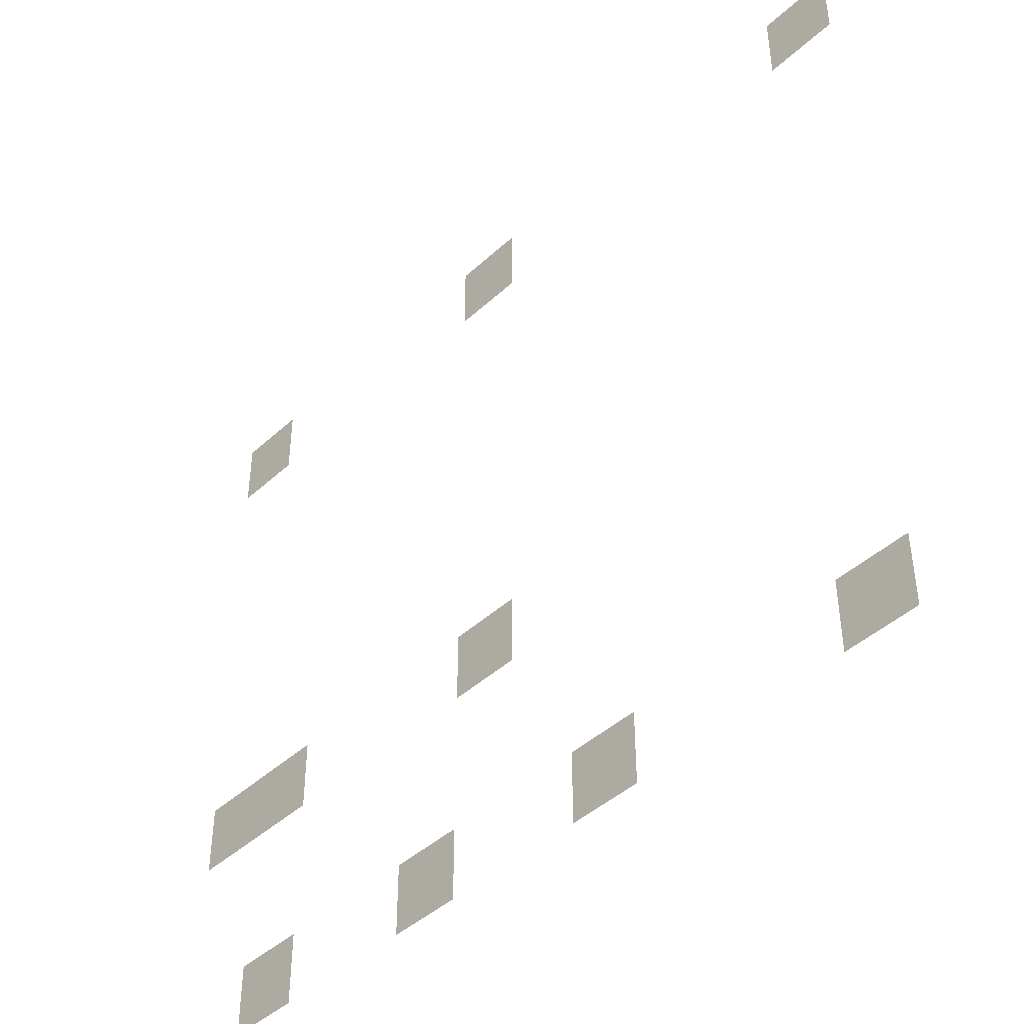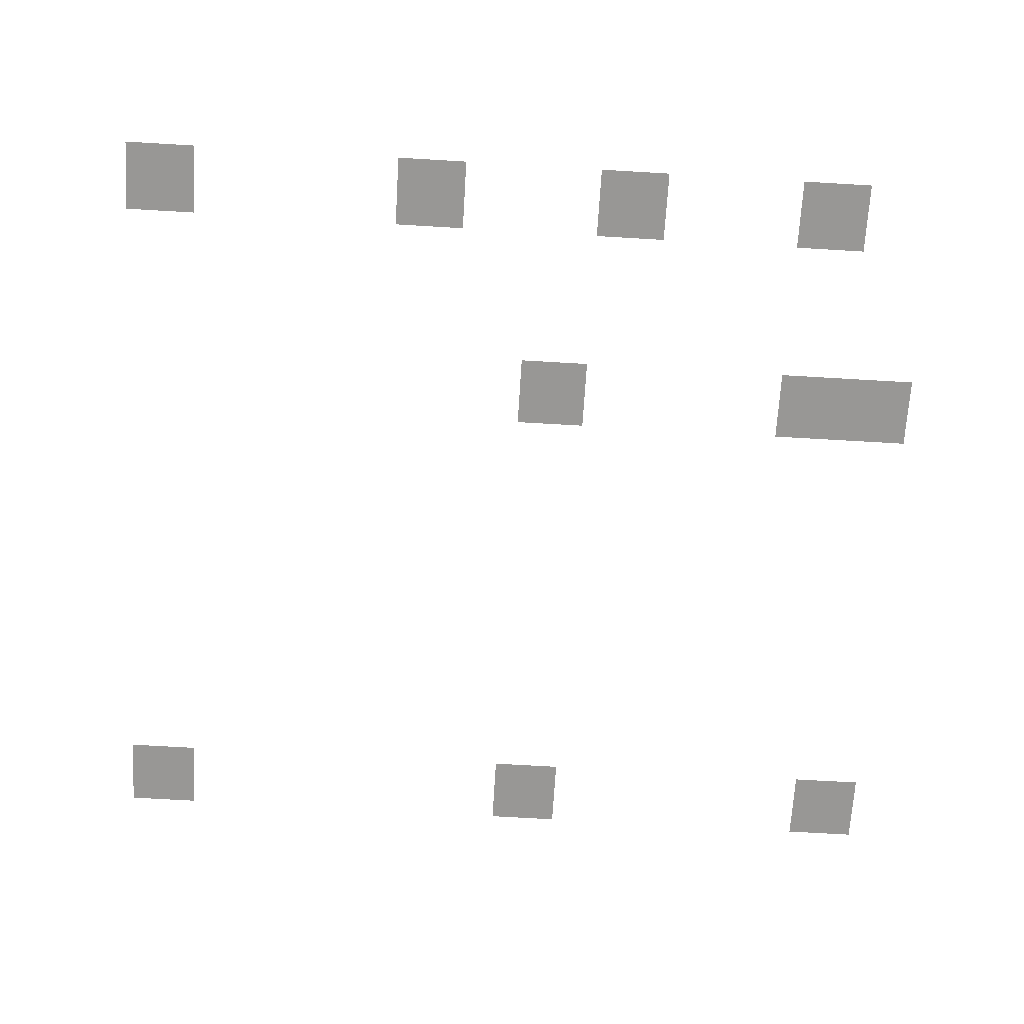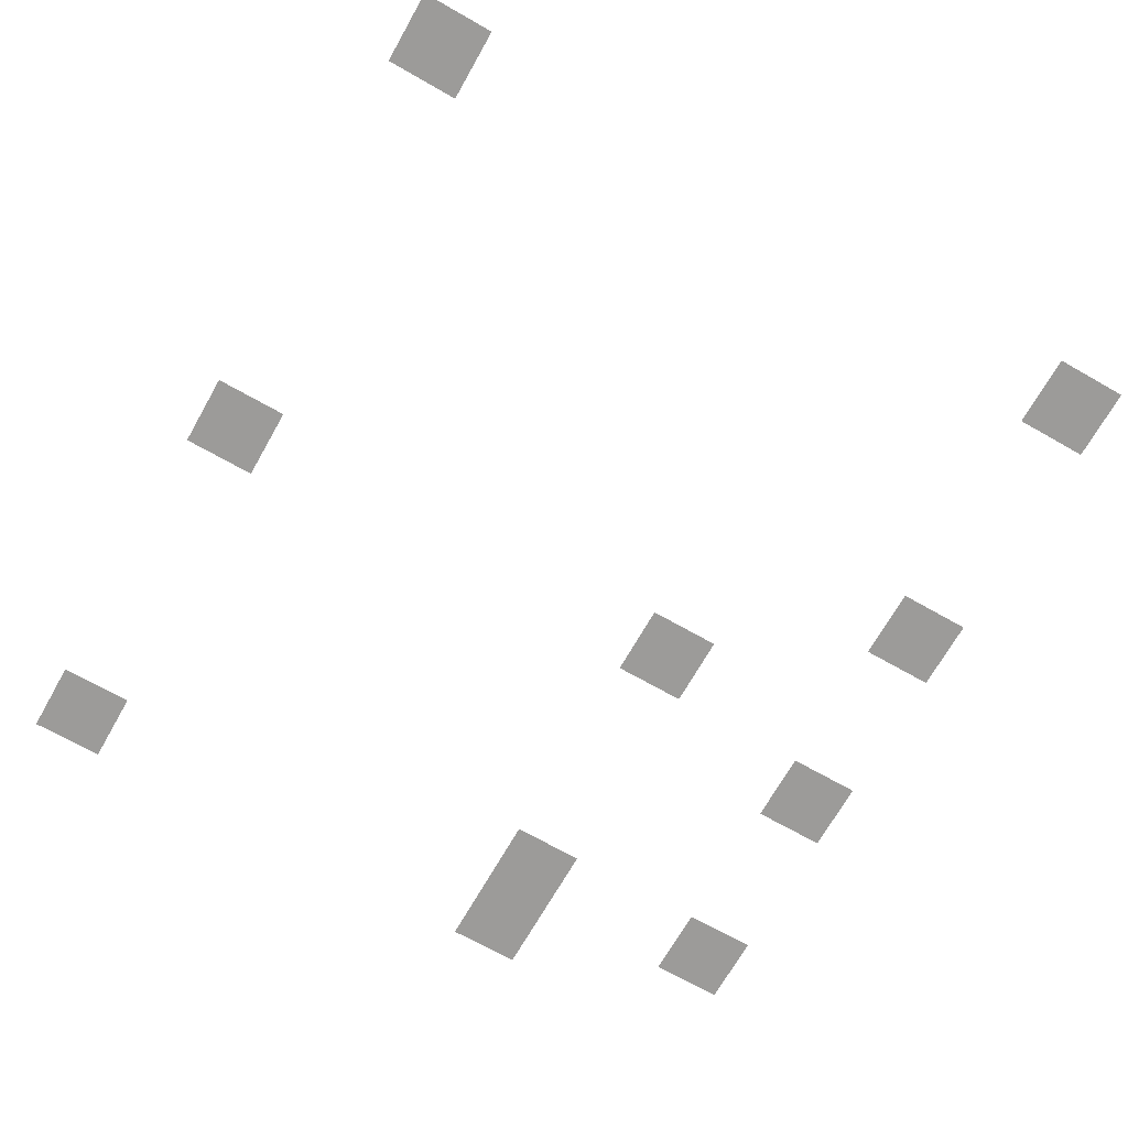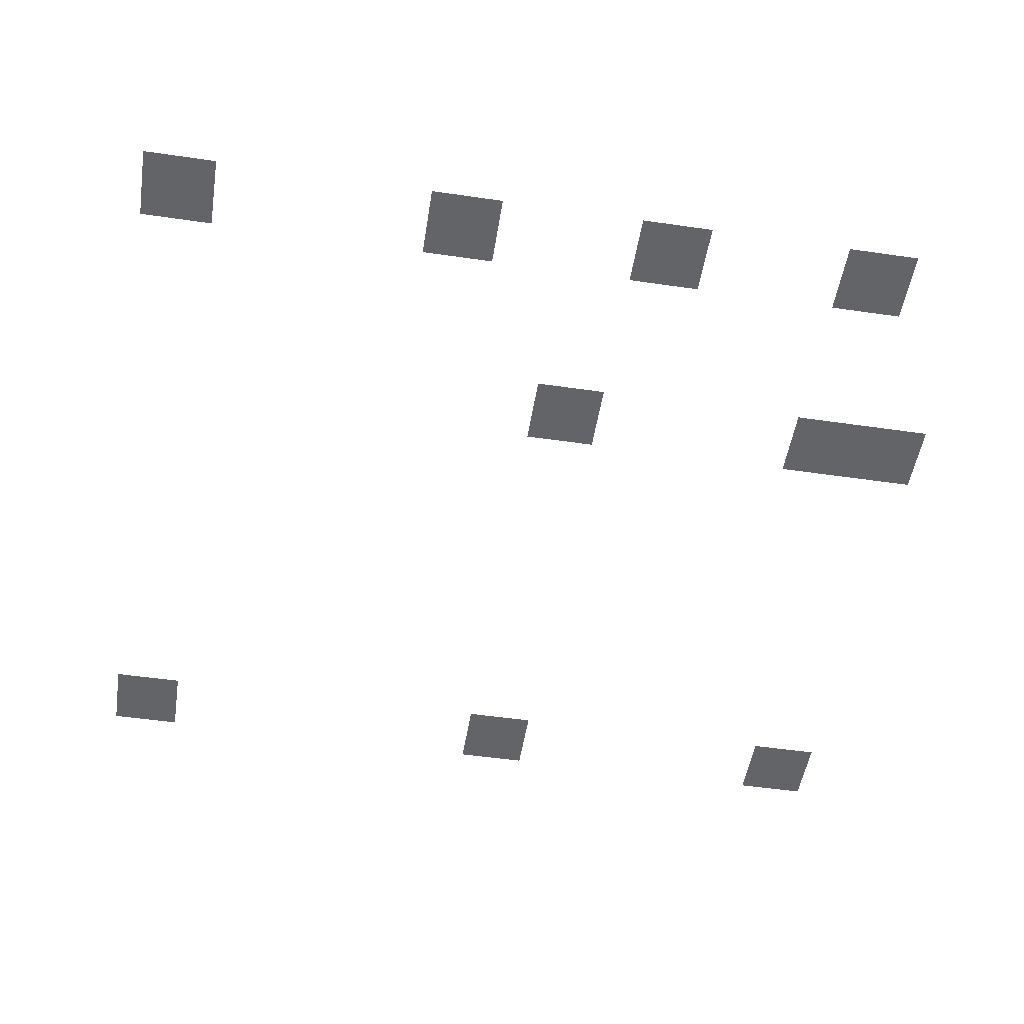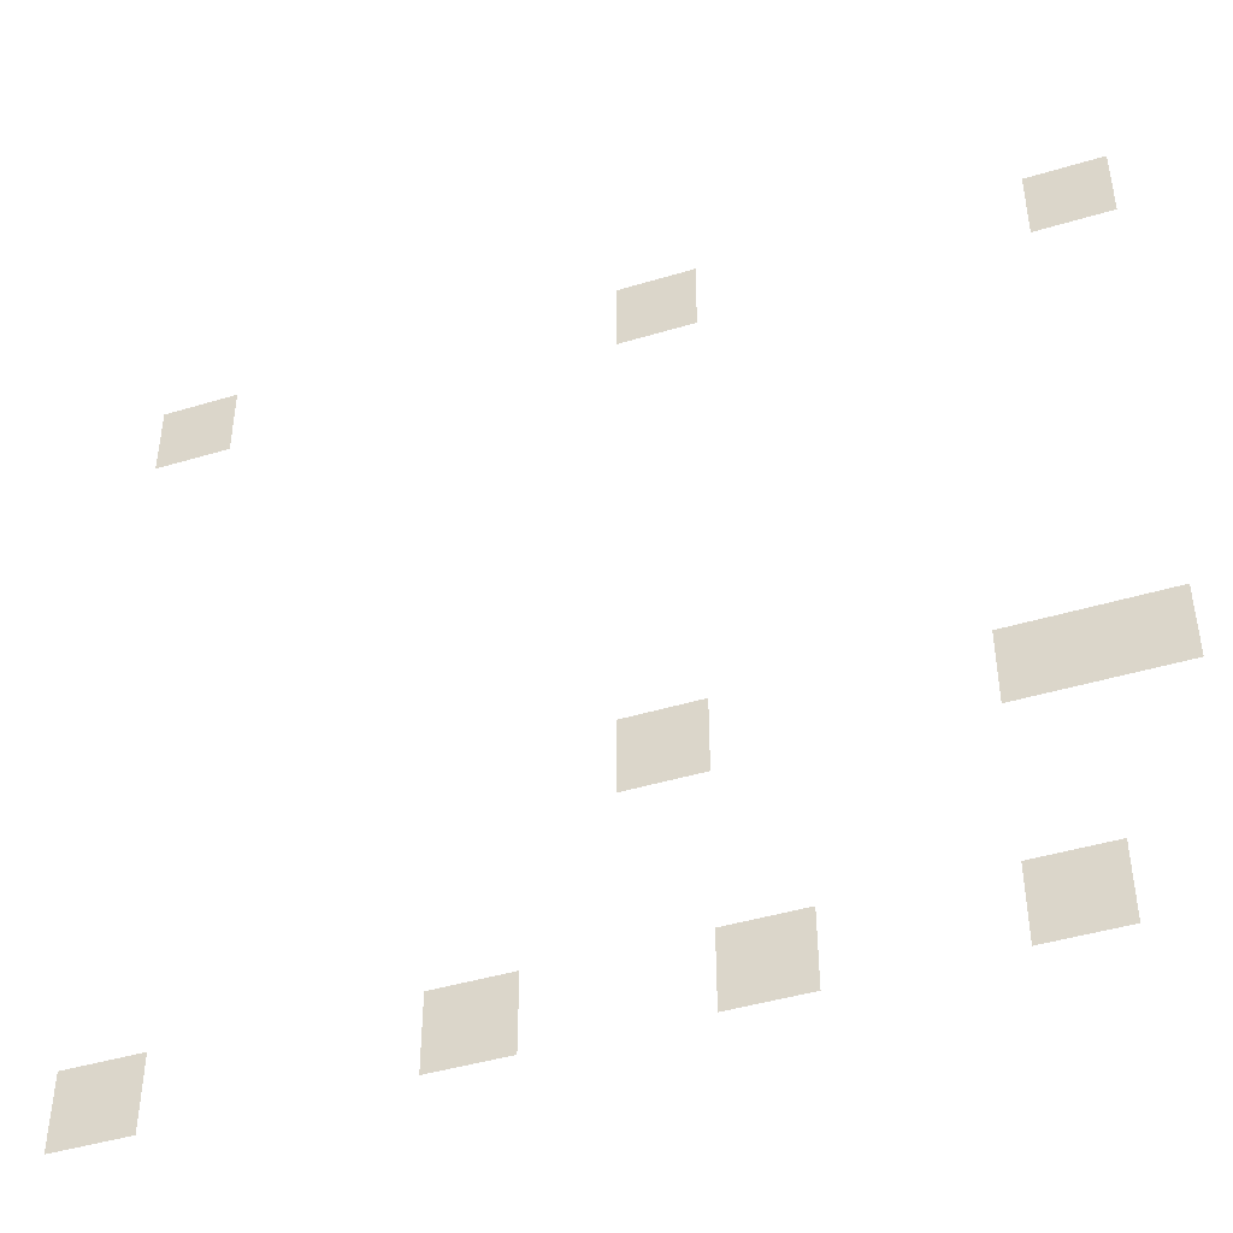
<metadata>
{"format":"obj","ext":"obj","renderer":"f3d","projection":"perspective","resolution":1024,"background":"white","views":[{"elev":-43.8,"azim":-133.0,"up":"+Y"},{"elev":-68.2,"azim":-3.4,"up":"+Z"},{"elev":-69.9,"azim":-119.6,"up":"+Z"},{"elev":-51.1,"azim":-9.0,"up":"+Z"},{"elev":-44.5,"azim":19.4,"up":"+Y"}]}
</metadata>
<code>
v 0 -32 0
v -32 -32 0
v -32 0 0
v 0 0 0
v -160 -32 0
v -192 -32 0
v -192 0 0
v -160 0 0
v -352 -32 0
v -384 -32 0
v -384 0 0
v -352 0 0
v 0 -256 0
v -32 -256 0
v -32 -224 0
v 0 -224 0
v -32 -256 0
v -64 -256 0
v -64 -224 0
v -32 -224 0
v -160 -256 0
v -192 -256 0
v -192 -224 0
v -160 -224 0
v -32 -352 0
v -64 -352 0
v -64 -320 0
v -32 -320 0
v -128 -352 0
v -160 -352 0
v -160 -320 0
v -128 -320 0
v -224 -352 0
v -256 -352 0
v -256 -320 0
v -224 -320 0
v -352 -352 0
v -384 -352 0
v -384 -320 0
v -352 -320 0
g house_mesh_0001
f 1 2 3 4
f 5 6 7 8
f 9 10 11 12
f 13 14 15 16
f 17 18 19 20
f 21 22 23 24
f 25 26 27 28
f 29 30 31 32
f 33 34 35 36
f 37 38 39 40

</code>
